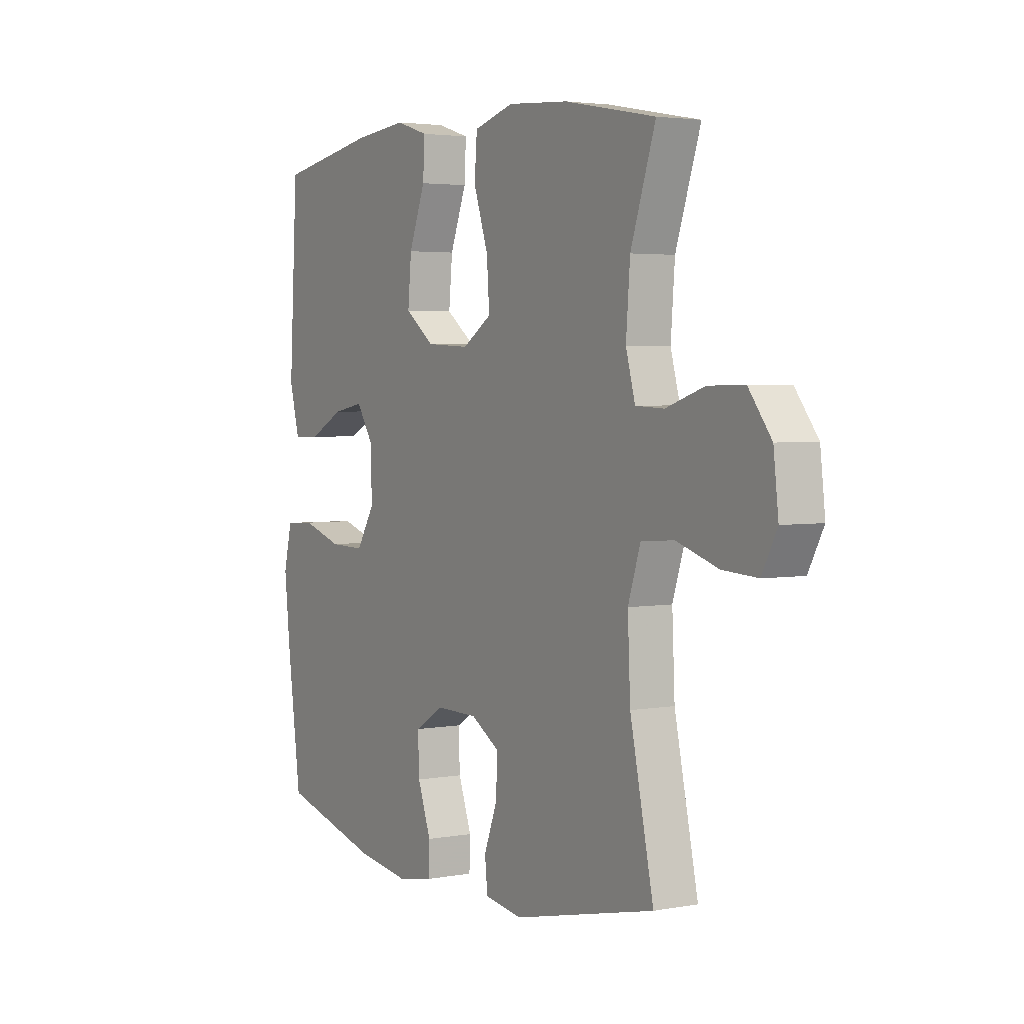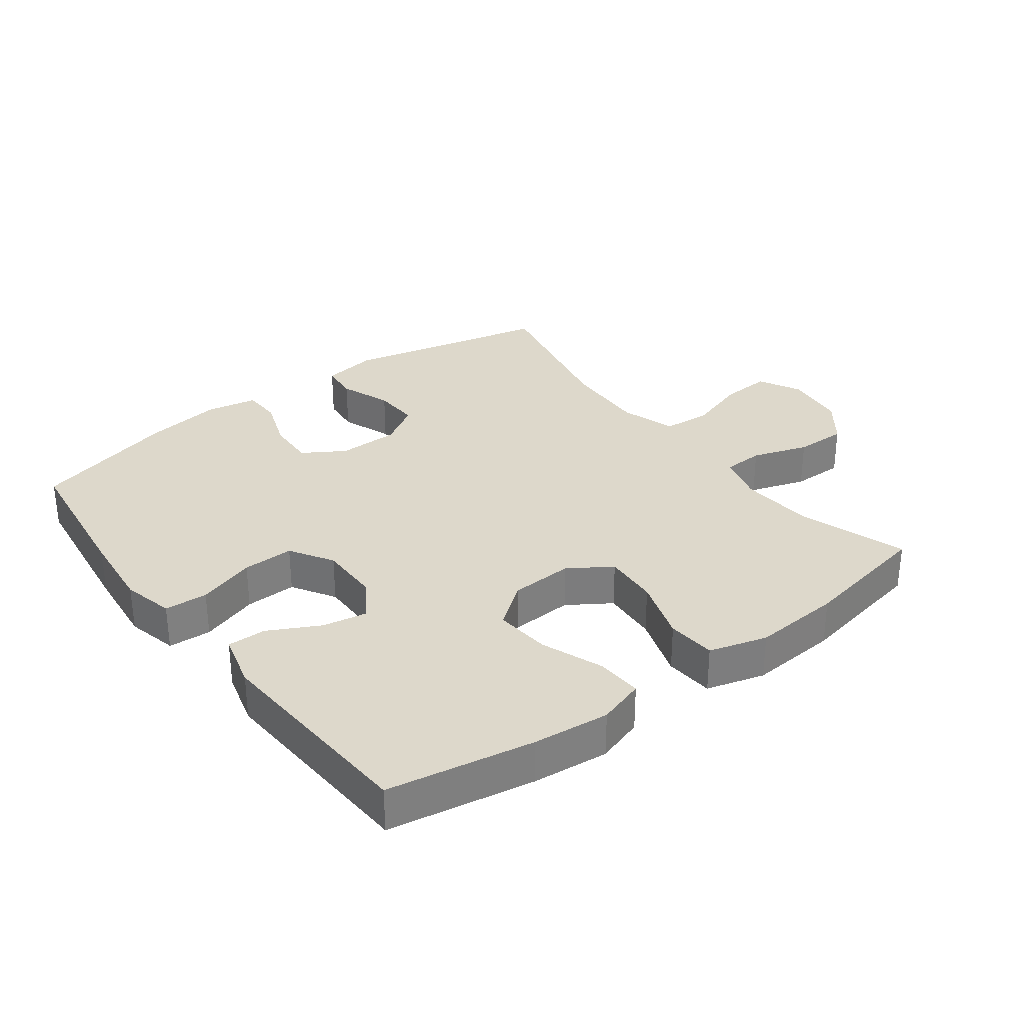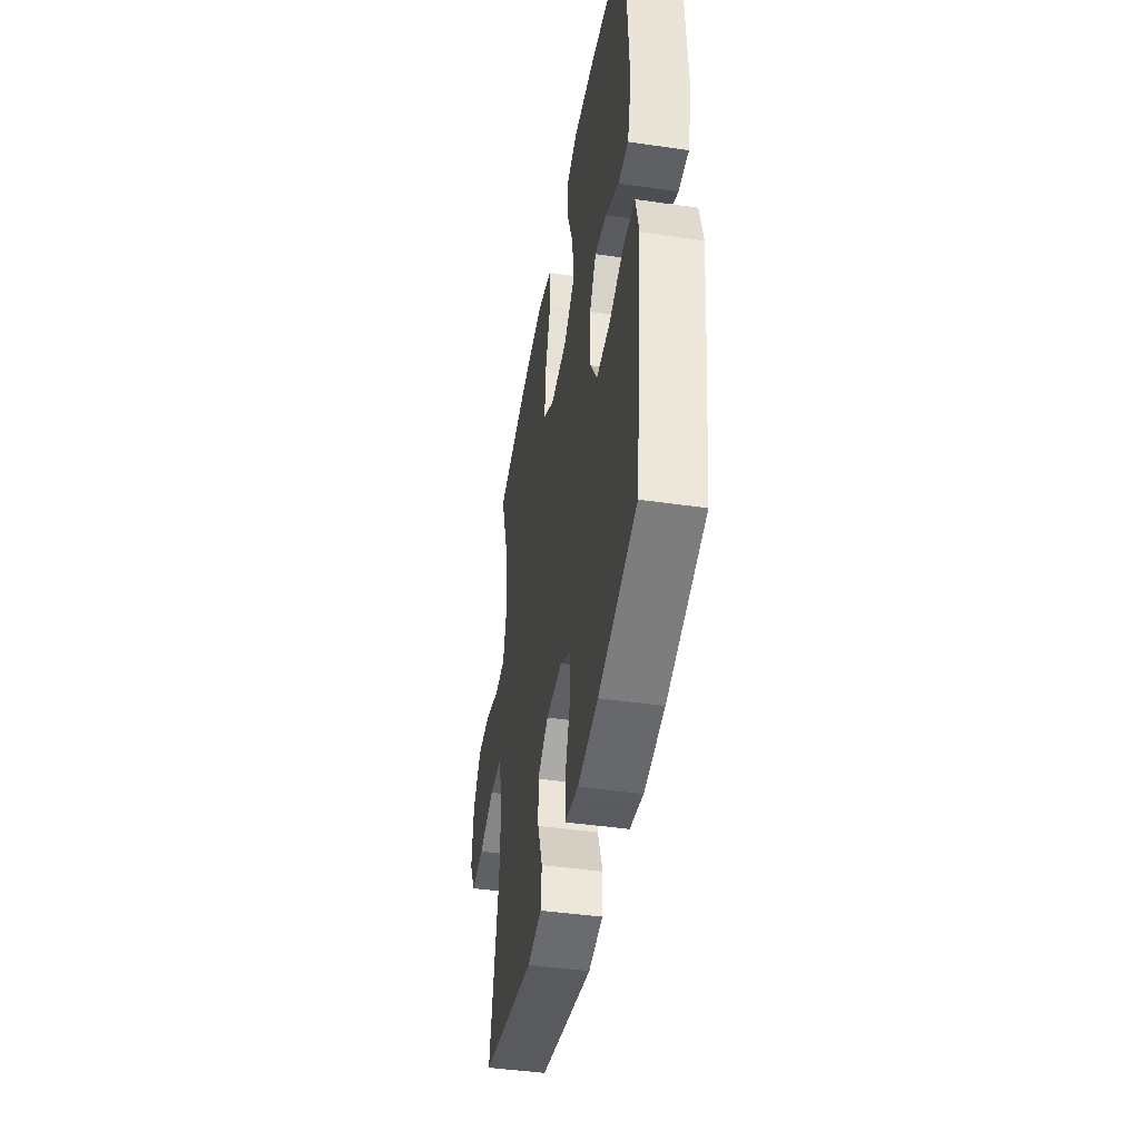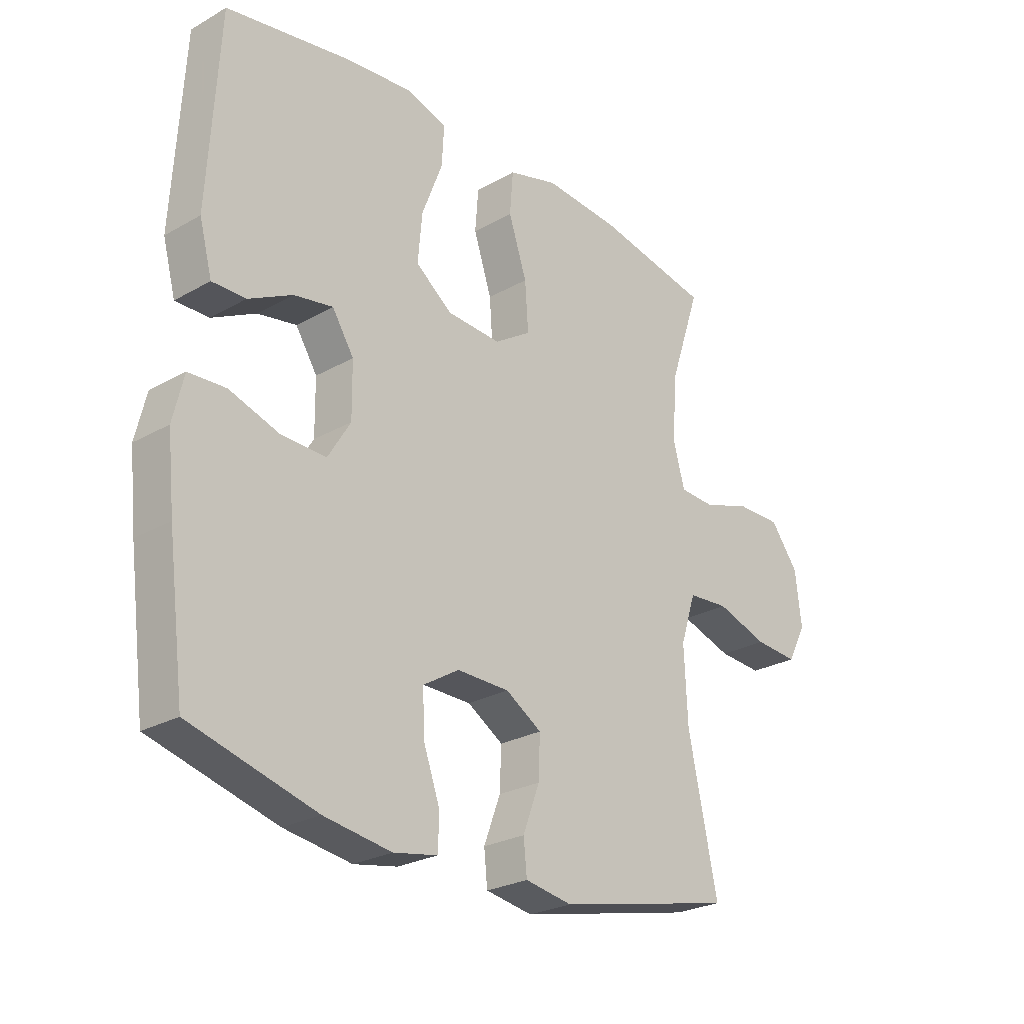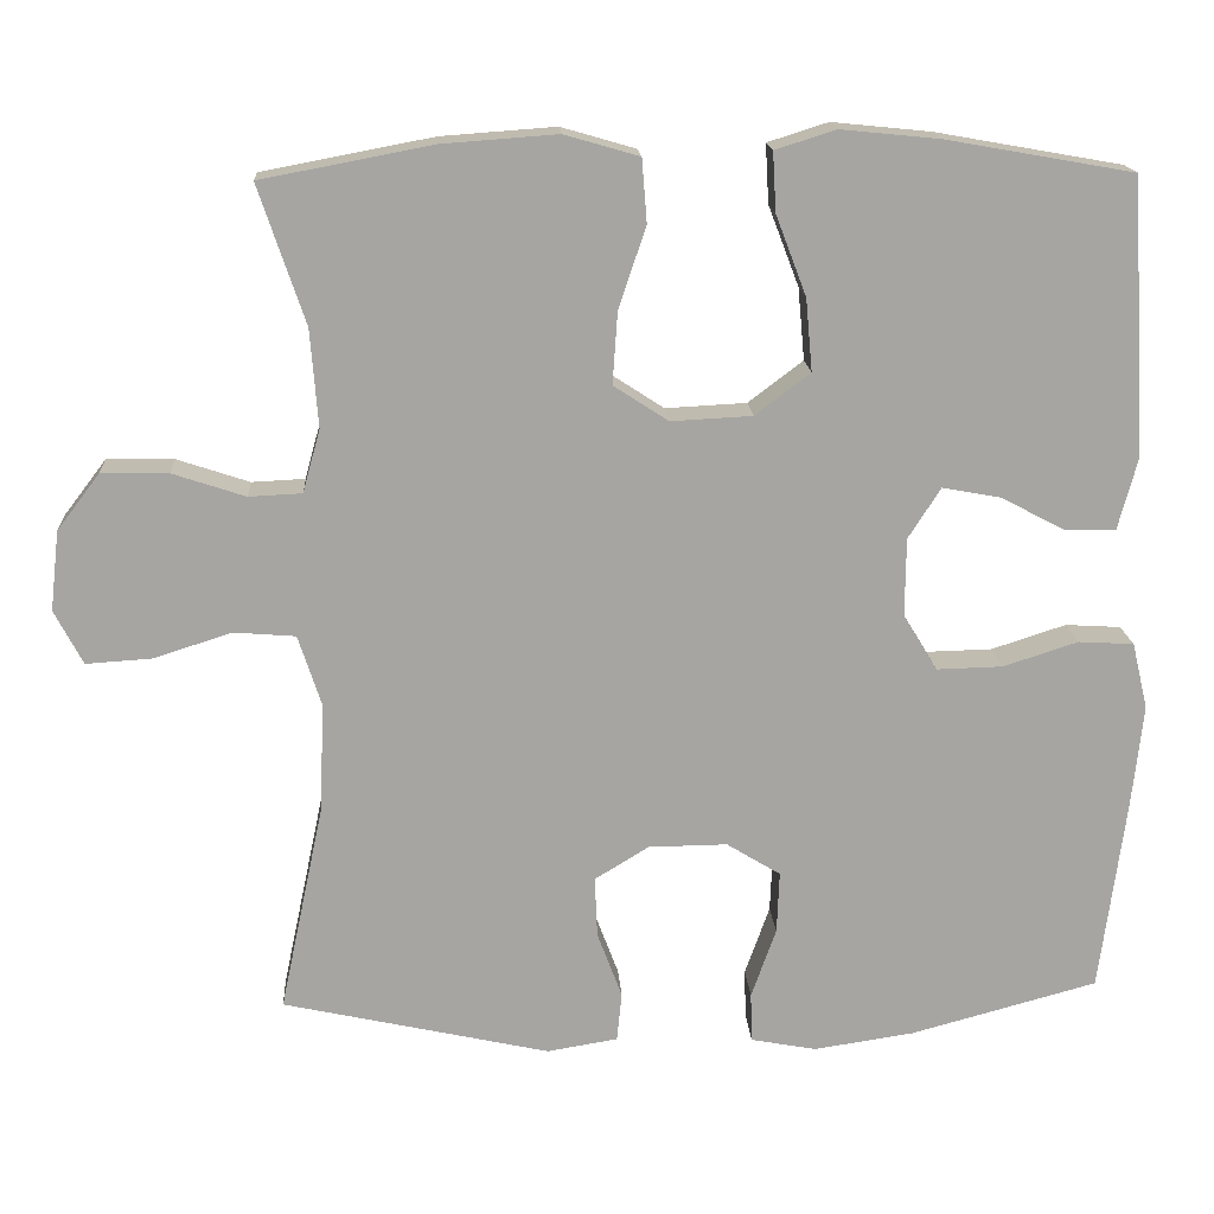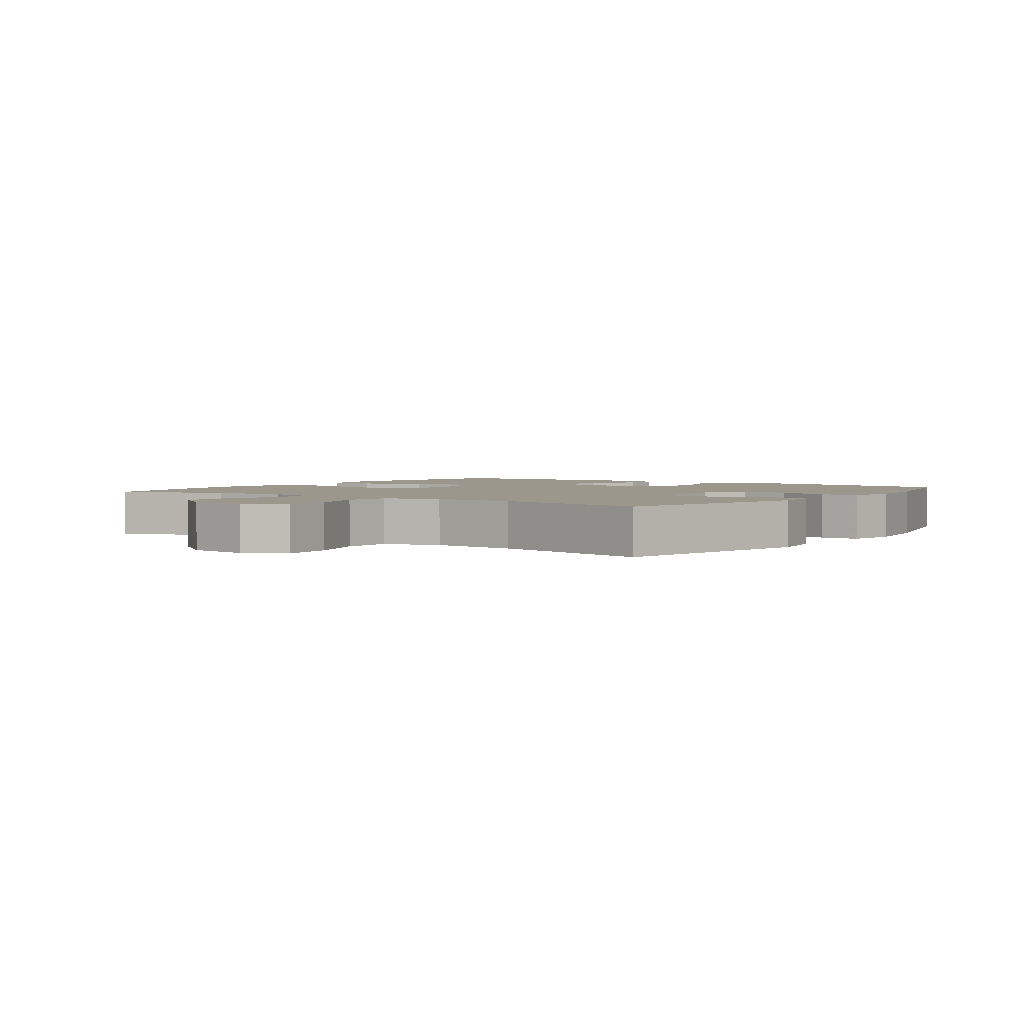
<metadata>
{"format":"obj","ext":"obj","renderer":"f3d","projection":"perspective","resolution":1024,"background":"white","views":[{"elev":3.3,"azim":58.2,"up":"+Z"},{"elev":31.5,"azim":-37.0,"up":"+Y"},{"elev":-44.1,"azim":-99.6,"up":"+Z"},{"elev":-25.8,"azim":-47.9,"up":"+Z"},{"elev":16.5,"azim":176.4,"up":"+Z"},{"elev":2.6,"azim":125.3,"up":"+Y"}]}
</metadata>
<code>
v -0.5 0.07 0.5
v -0.274 0.07 0.54
v -0.155 0.07 0.552
v -0.082 0.07 0.529
v -0.086 0.07 0.458
v -0.123 0.07 0.361
v -0.131 0.07 0.274
v -0.065 0.07 0.224
v 0.033 0.07 0.219
v 0.099 0.07 0.262
v 0.093 0.07 0.348
v 0.06 0.07 0.447
v 0.066 0.07 0.523
v 0.156 0.07 0.549
v 0.294 0.07 0.539
v 0.5 0.07 0.5
v 0.444 0.07 0.333
v 0.435 0.07 0.216
v 0.456 0.07 0.14
v 0.52 0.07 0.137
v 0.607 0.07 0.166
v 0.688 0.07 0.167
v 0.739 0.07 0.1
v 0.75 0.07 0.004
v 0.716 0.07 -0.061
v 0.637 0.07 -0.056
v 0.543 0.07 -0.026
v 0.469 0.07 -0.032
v 0.441 0.07 -0.118
v 0.447 0.07 -0.25
v 0.5 0.07 -0.5
v 0.178 0.07 -0.572
v 0.093 0.07 -0.558
v 0.087 0.07 -0.499
v 0.117 0.07 -0.419
v 0.12 0.07 -0.346
v 0.055 0.07 -0.306
v -0.04 0.07 -0.305
v -0.105 0.07 -0.345
v -0.102 0.07 -0.42
v -0.072 0.07 -0.504
v -0.074 0.07 -0.564
v -0.153 0.07 -0.579
v -0.274 0.07 -0.561
v -0.5 0.07 -0.5
v -0.531 0.07 -0.264
v -0.544 0.07 -0.141
v -0.525 0.07 -0.061
v -0.458 0.07 -0.057
v -0.368 0.07 -0.086
v -0.288 0.07 -0.088
v -0.247 0.07 -0.021
v -0.248 0.07 0.074
v -0.287 0.07 0.135
v -0.357 0.07 0.122
v -0.436 0.07 0.081
v -0.496 0.07 0.08
v -0.519 0.07 0.166
v -0.5 0 0.5
v -0.274 0 0.54
v -0.155 0 0.552
v -0.082 0 0.529
v -0.086 0 0.458
v -0.123 0 0.361
v -0.131 0 0.274
v -0.065 0 0.224
v 0.033 0 0.219
v 0.099 0 0.262
v 0.093 0 0.348
v 0.06 0 0.447
v 0.066 0 0.523
v 0.156 0 0.549
v 0.294 0 0.539
v 0.5 0 0.5
v 0.444 0 0.333
v 0.435 0 0.216
v 0.456 0 0.14
v 0.52 0 0.137
v 0.607 0 0.166
v 0.688 0 0.167
v 0.739 0 0.1
v 0.75 0 0.004
v 0.716 0 -0.061
v 0.637 0 -0.056
v 0.543 0 -0.026
v 0.469 0 -0.032
v 0.441 0 -0.118
v 0.447 0 -0.25
v 0.5 0 -0.5
v 0.178 0 -0.572
v 0.093 0 -0.558
v 0.087 0 -0.499
v 0.117 0 -0.419
v 0.12 0 -0.346
v 0.055 0 -0.306
v -0.04 0 -0.305
v -0.105 0 -0.345
v -0.102 0 -0.42
v -0.072 0 -0.504
v -0.074 0 -0.564
v -0.153 0 -0.579
v -0.274 0 -0.561
v -0.5 0 -0.5
v -0.531 0 -0.264
v -0.544 0 -0.141
v -0.525 0 -0.061
v -0.458 0 -0.057
v -0.368 0 -0.086
v -0.288 0 -0.088
v -0.247 0 -0.021
v -0.248 0 0.074
v -0.287 0 0.135
v -0.357 0 0.122
v -0.436 0 0.081
v -0.496 0 0.08
v -0.519 0 0.166
f 55 56 57 58
f 54 55 58 1
f 53 54 1 2
f 47 48 49 50
f 47 50 51
f 46 47 51
f 45 46 51
f 44 45 51 52
f 40 41 42 43
f 39 40 43 44
f 32 33 34 35
f 30 31 32 35
f 29 30 35 36
f 28 29 36 37
f 24 25 26 27
f 24 27 28
f 23 24 28
f 20 21 22 23
f 19 20 23 28
f 18 19 28 37
f 14 15 16 17
f 11 12 13 14
f 10 11 14 17
f 9 10 17 18
f 3 4 5 6
f 53 2 3 6
f 52 53 6 7
f 39 44 52 7
f 9 18 37 38
f 8 9 38 39
f 7 8 39
f 116 115 114 113
f 59 116 113 112
f 60 59 112 111
f 108 107 106 105
f 109 108 105
f 109 105 104
f 109 104 103
f 110 109 103 102
f 101 100 99 98
f 102 101 98 97
f 93 92 91 90
f 93 90 89 88
f 94 93 88 87
f 95 94 87 86
f 85 84 83 82
f 86 85 82
f 86 82 81
f 81 80 79 78
f 86 81 78 77
f 95 86 77 76
f 75 74 73 72
f 72 71 70 69
f 75 72 69 68
f 76 75 68 67
f 64 63 62 61
f 64 61 60 111
f 65 64 111 110
f 65 110 102 97
f 96 95 76 67
f 97 96 67 66
f 97 66 65
f 1 59 60 2
f 2 60 61 3
f 3 61 62 4
f 4 62 63 5
f 5 63 64 6
f 6 64 65 7
f 7 65 66 8
f 8 66 67 9
f 9 67 68 10
f 10 68 69 11
f 11 69 70 12
f 12 70 71 13
f 13 71 72 14
f 14 72 73 15
f 15 73 74 16
f 16 74 75 17
f 17 75 76 18
f 18 76 77 19
f 19 77 78 20
f 20 78 79 21
f 21 79 80 22
f 22 80 81 23
f 23 81 82 24
f 24 82 83 25
f 25 83 84 26
f 26 84 85 27
f 27 85 86 28
f 28 86 87 29
f 29 87 88 30
f 30 88 89 31
f 31 89 90 32
f 32 90 91 33
f 33 91 92 34
f 34 92 93 35
f 35 93 94 36
f 36 94 95 37
f 37 95 96 38
f 38 96 97 39
f 39 97 98 40
f 40 98 99 41
f 41 99 100 42
f 42 100 101 43
f 43 101 102 44
f 44 102 103 45
f 45 103 104 46
f 46 104 105 47
f 47 105 106 48
f 48 106 107 49
f 49 107 108 50
f 50 108 109 51
f 51 109 110 52
f 52 110 111 53
f 53 111 112 54
f 54 112 113 55
f 55 113 114 56
f 56 114 115 57
f 57 115 116 58
f 58 116 59 1

</code>
